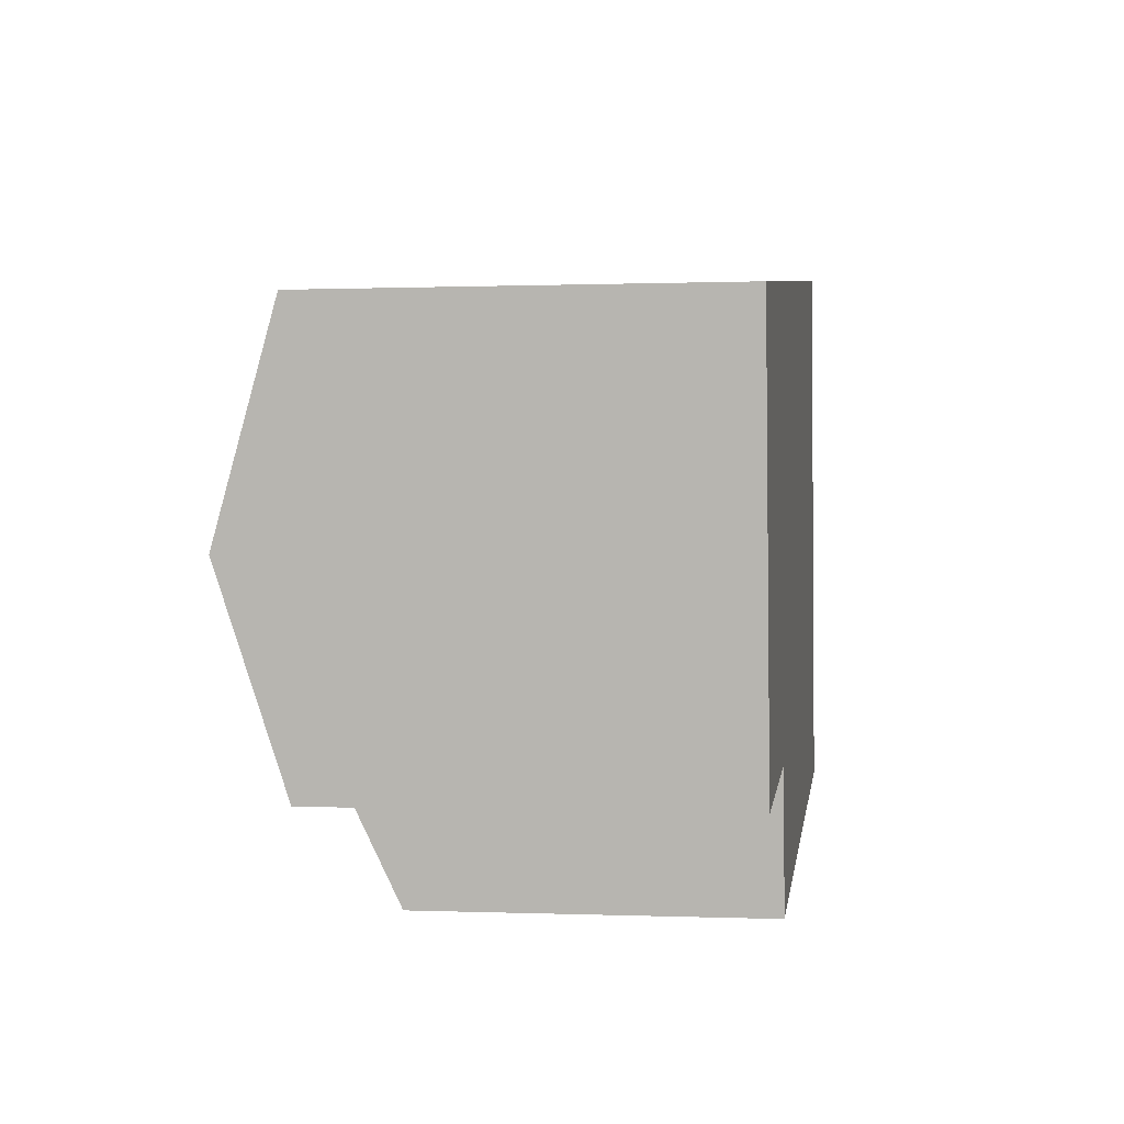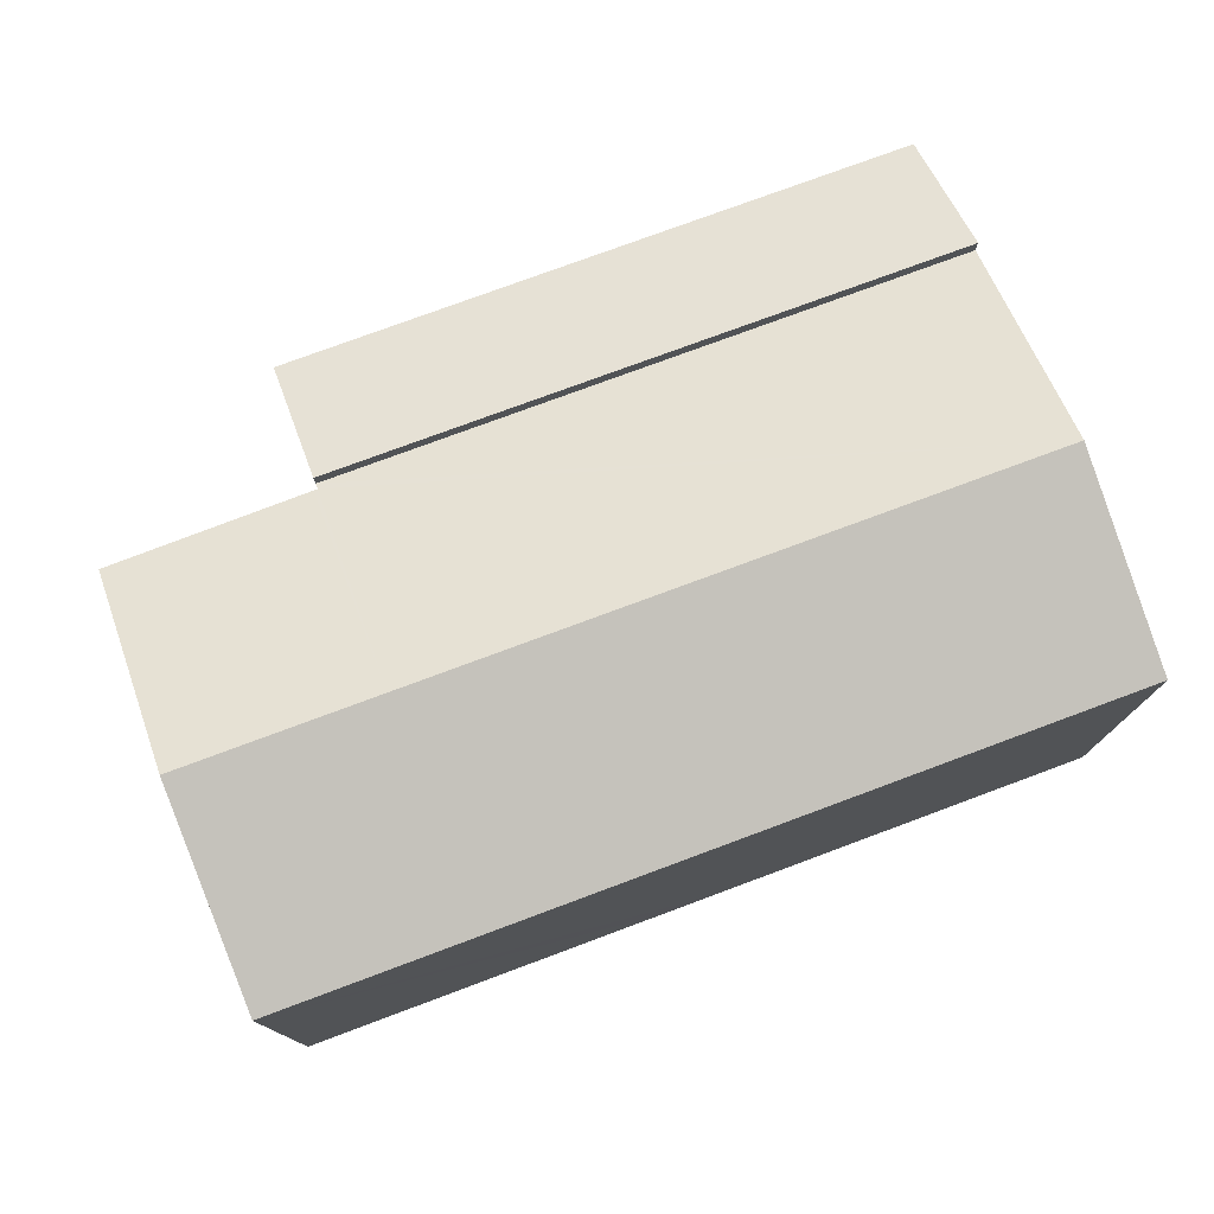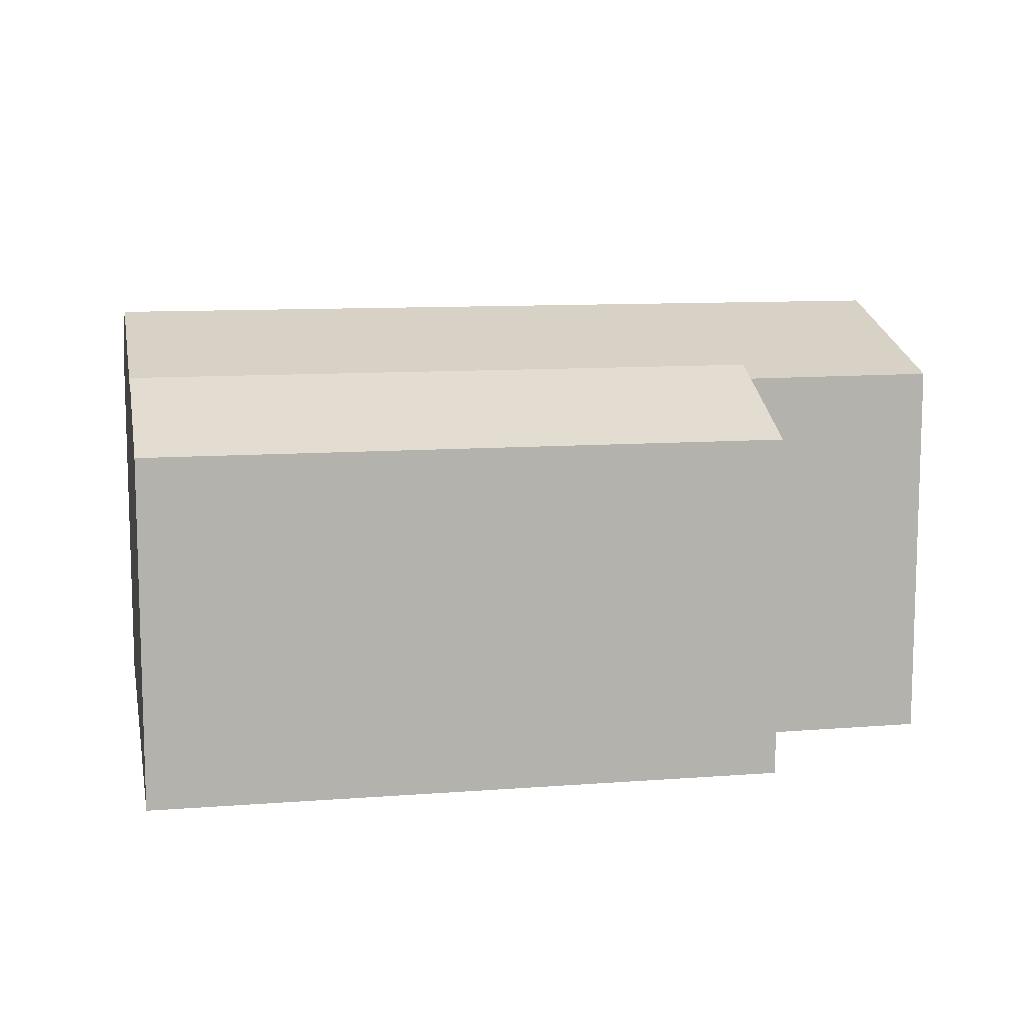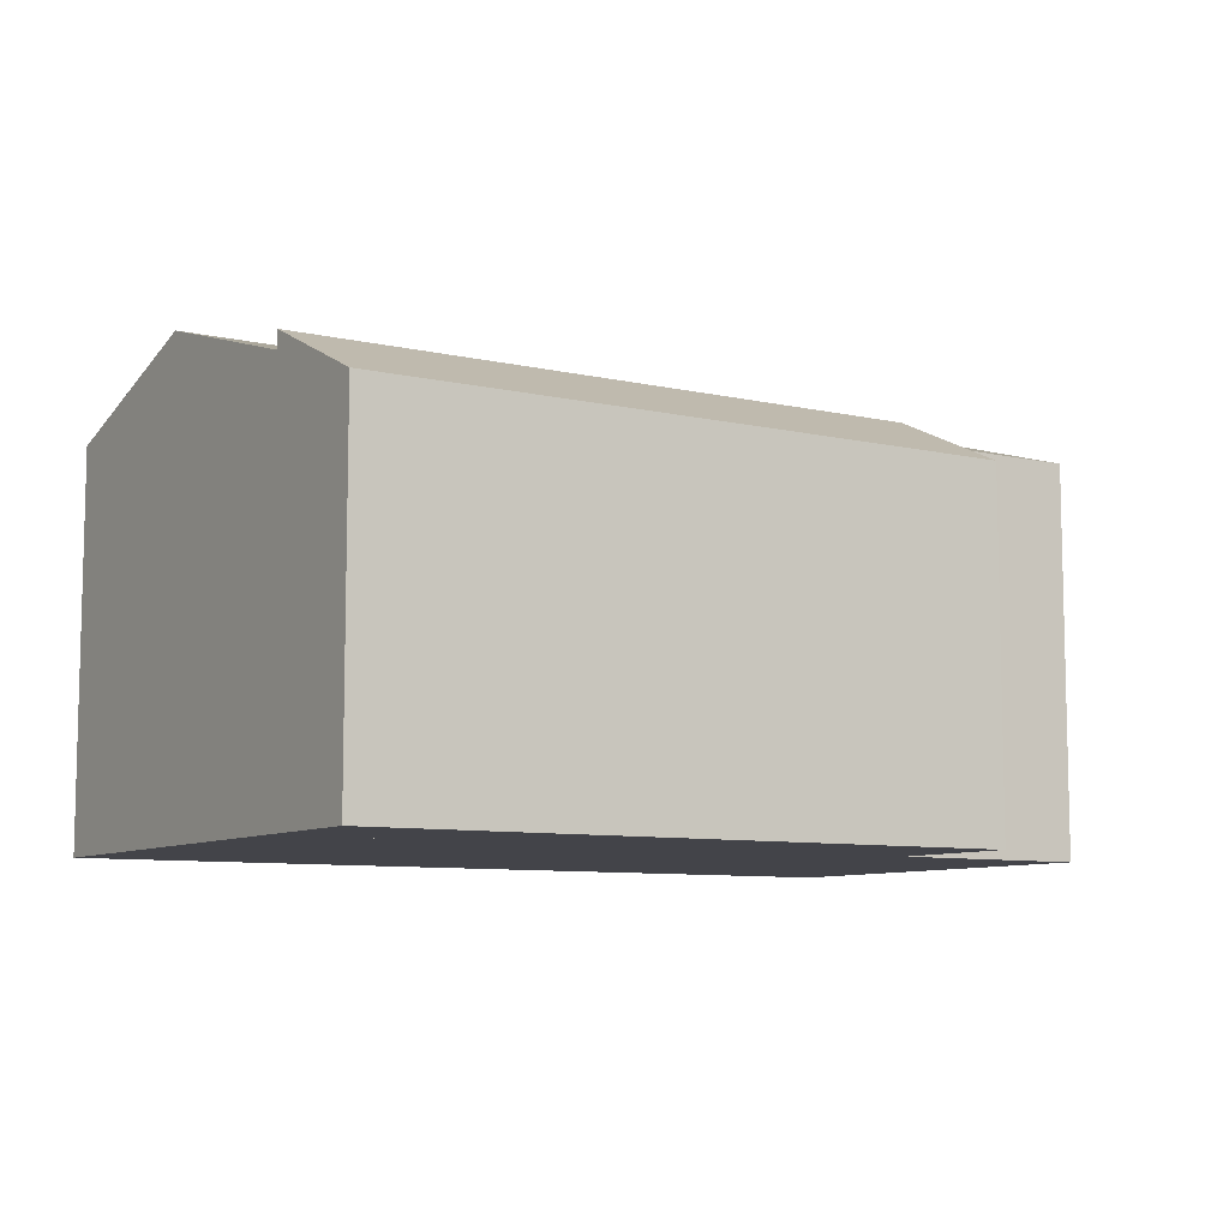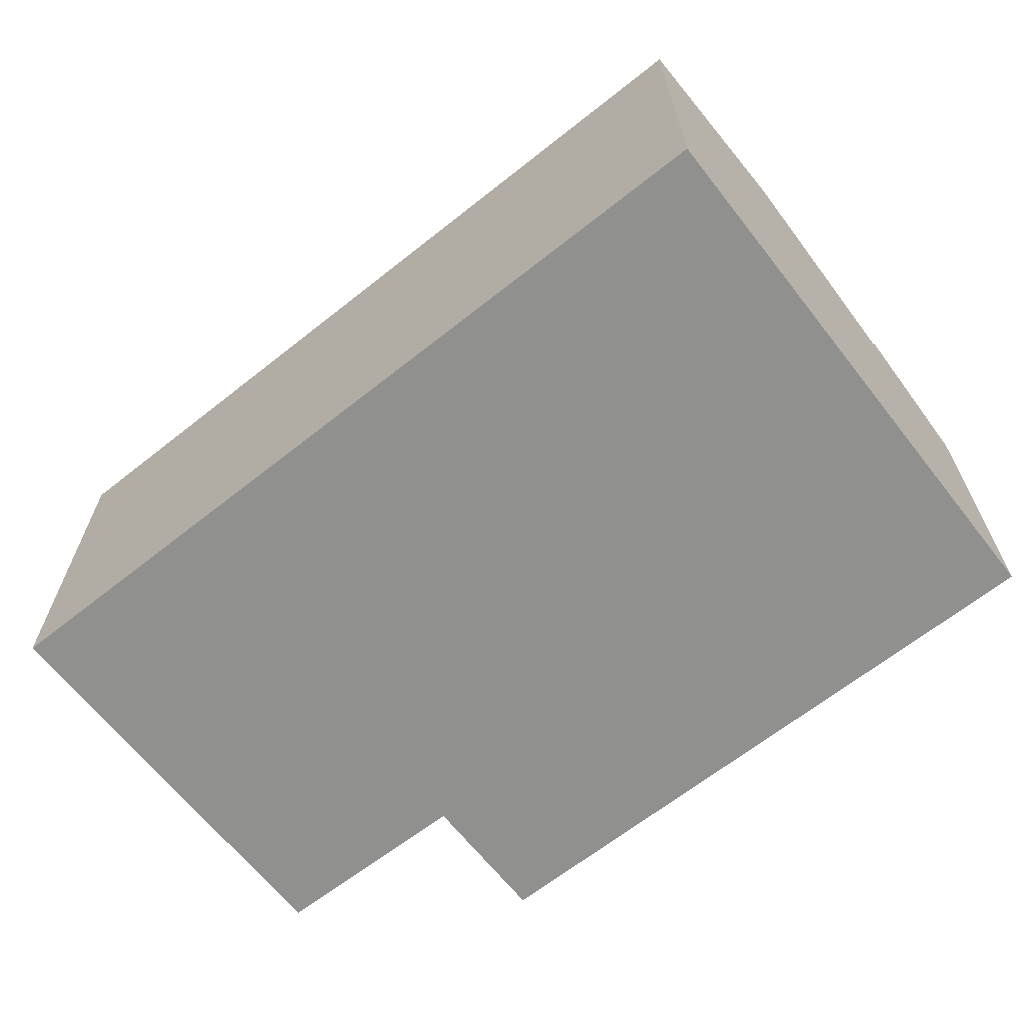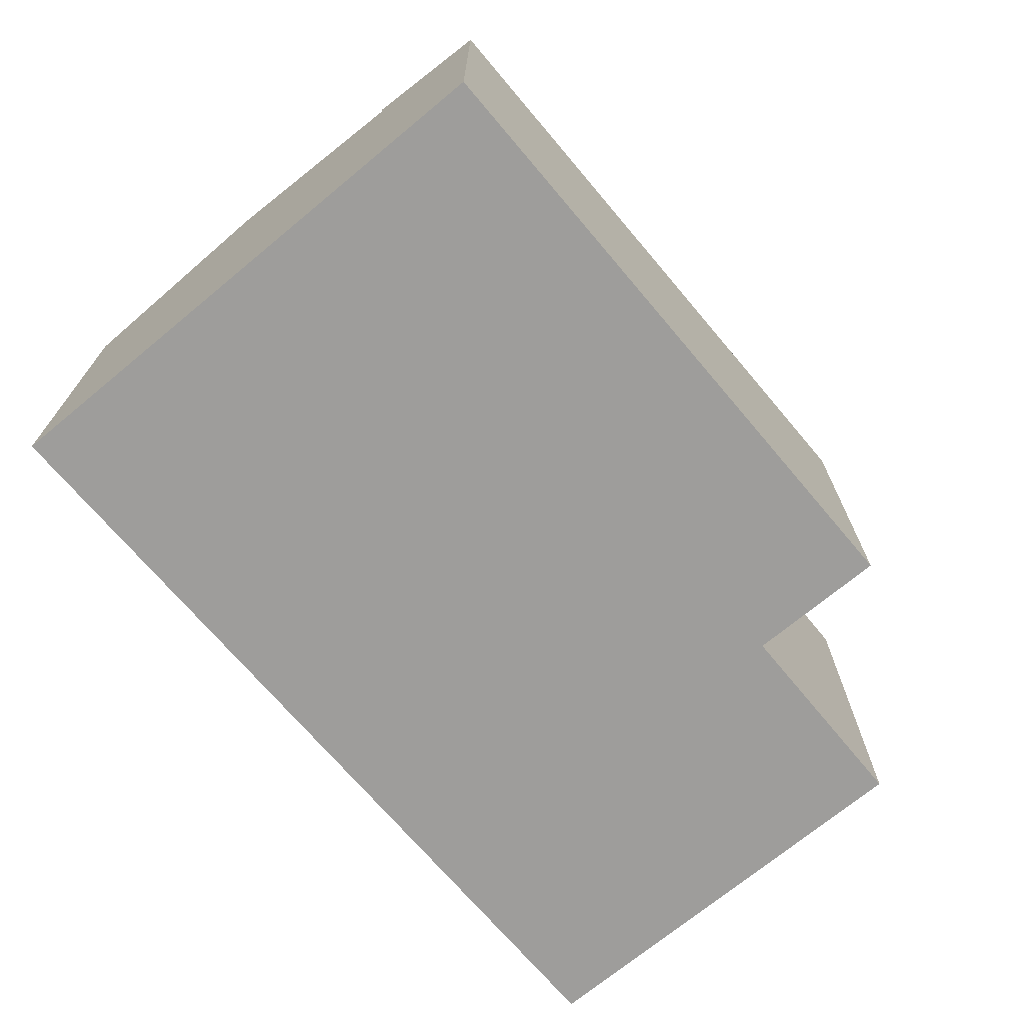
<metadata>
{"format":"obj","ext":"obj","renderer":"f3d","projection":"perspective","resolution":1024,"background":"white","views":[{"elev":0.1,"azim":-81.5,"up":"+Z"},{"elev":76.5,"azim":-27.1,"up":"+Y"},{"elev":10.4,"azim":162.4,"up":"+Y"},{"elev":-8.5,"azim":141.5,"up":"+Y"},{"elev":-65.5,"azim":31.9,"up":"+Y"},{"elev":-70.6,"azim":123.5,"up":"+Y"}]}
</metadata>
<code>
v  6.772 13.71 -5.686
v  25.28 11.77 2.962
v  25.97 13.71 -3.437
v  13.22 11.77 1.549
v  11.41 11.77 1.337
v  6.085 11.77 0.713
v  0.713 13.71 -6.396
v  0 11.77 7.206e-16
v  7.585 11.74 -12.17
v  26.67 11.74 -9.935
v  7.565 11.79 -11.99
v  7.45 11.79 -12.01
v  1.409 11.82 -12.63
v  25.28 -1.814e-16 2.962
v  13.22 -9.485e-17 1.549
v  11.41 -8.187e-17 1.337
v  0 0 0
v  6.085 -4.366e-17 0.713
v  26.67 6.083e-16 -9.935
v  25.97 2.105e-16 -3.437
v  7.585 7.452e-16 -12.17
v  7.565 7.344e-16 -11.99
v  1.409 7.735e-16 -12.63
v  7.45 7.351e-16 -12.01
v  0.713 3.916e-16 -6.396
v  7.585 12.27 -12.17
v  17.44 10.44 -15.05
v  8.024 10.44 -16.16
v  26.67 12.27 -9.935
v  20.48 10.44 -14.69
v  27.09 10.44 -13.92
v  27.09 8.522e-16 -13.92
v  20.48 8.997e-16 -14.69
v  17.44 9.215e-16 -15.05
v  8.024 9.893e-16 -16.16
g defaultobject
f 1 2 3
f 2 1 4
f 4 1 5
f 5 1 6
f 6 1 7
f 6 7 8
f 9 3 10
f 3 9 11
f 3 11 1
f 1 11 12
f 1 12 13
f 1 13 7
f 4 14 2
f 14 4 15
f 15 4 5
f 15 5 6
f 15 6 8
f 15 8 16
f 16 8 17
f 16 17 18
f 14 3 2
f 3 14 10
f 10 14 19
f 19 14 20
f 19 9 10
f 9 19 21
f 22 12 11
f 12 22 13
f 13 22 23
f 23 22 24
f 9 22 11
f 22 9 21
f 23 7 13
f 7 23 8
f 8 23 17
f 17 23 25
f 19 22 21
f 22 19 18
f 18 19 16
f 16 19 15
f 15 19 14
f 14 19 20
f 24 25 23
f 25 24 17
f 17 24 18
f 18 24 22
f 26 27 28
f 27 26 29
f 27 29 30
f 30 29 31
f 21 29 26
f 29 21 19
f 19 31 29
f 31 19 32
f 32 30 31
f 30 32 27
f 27 32 28
f 28 32 33
f 28 33 34
f 28 34 35
f 28 21 26
f 21 28 35
f 21 32 19
f 32 21 33
f 33 21 34
f 34 21 35

</code>
